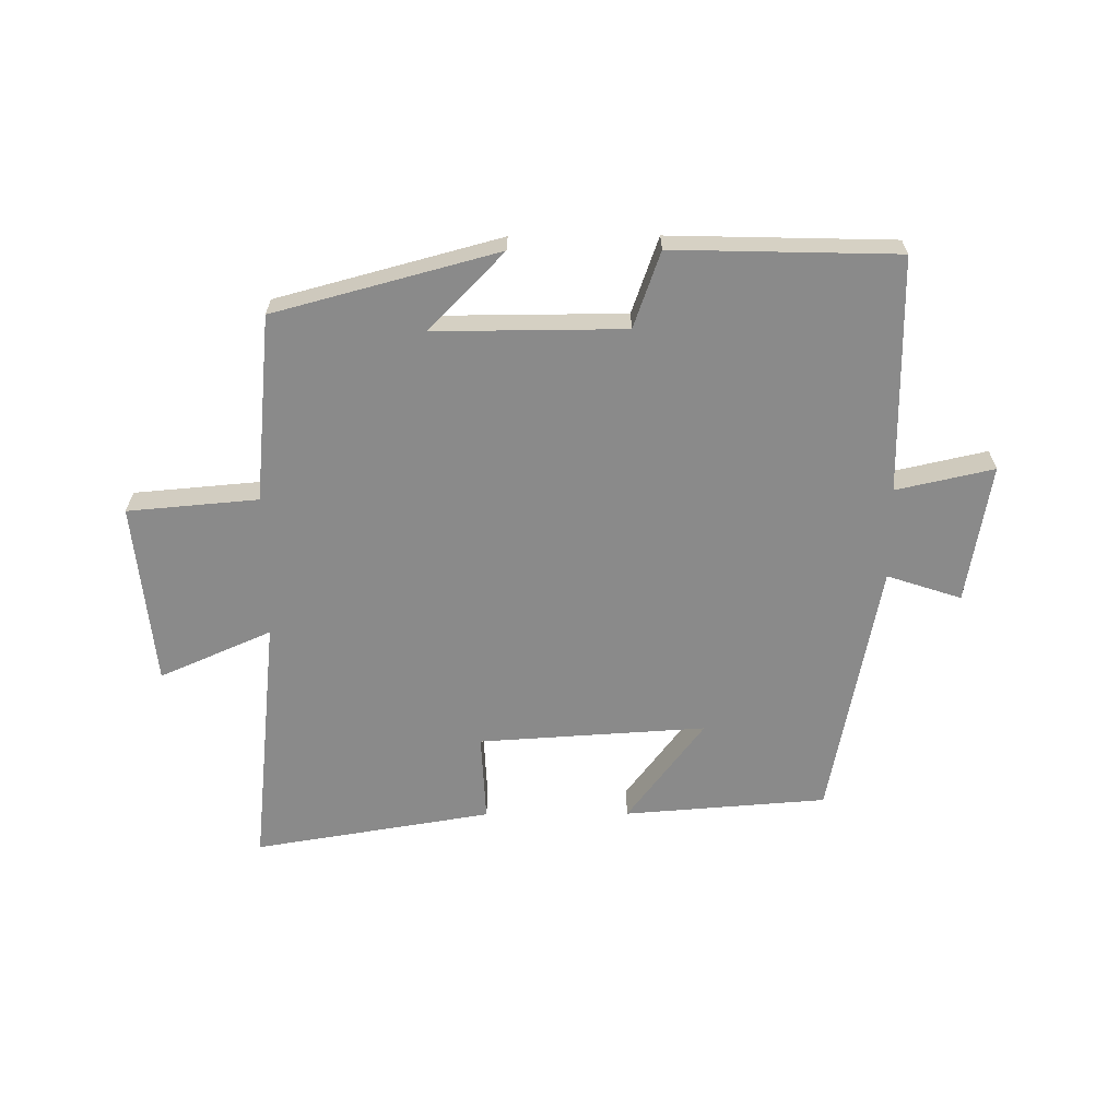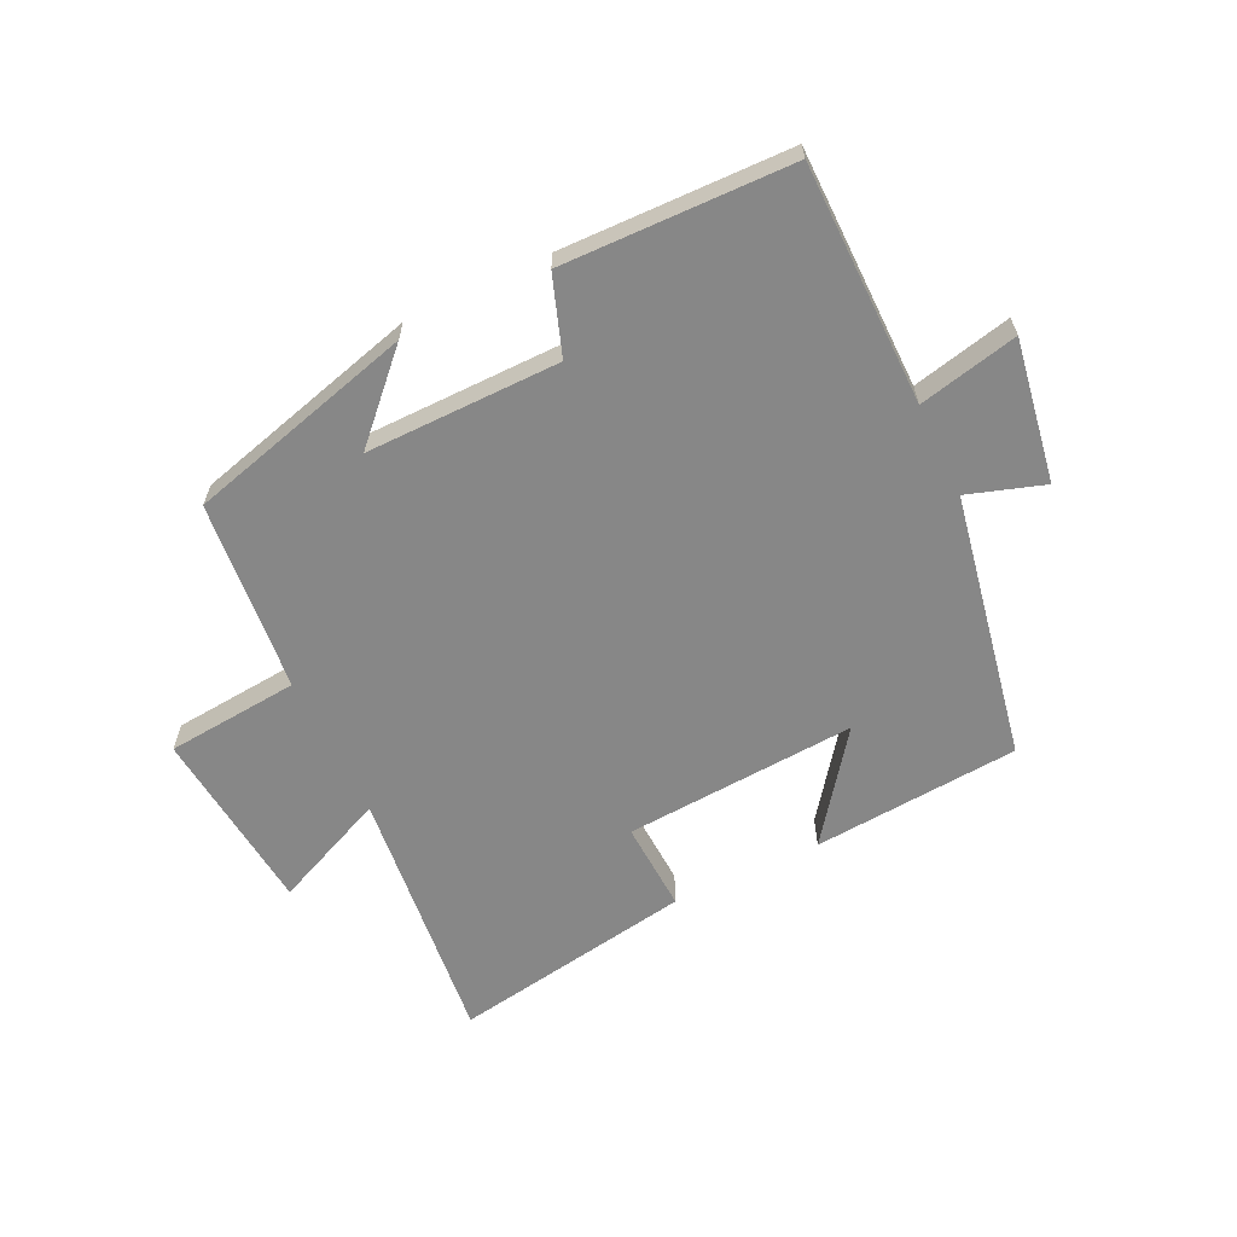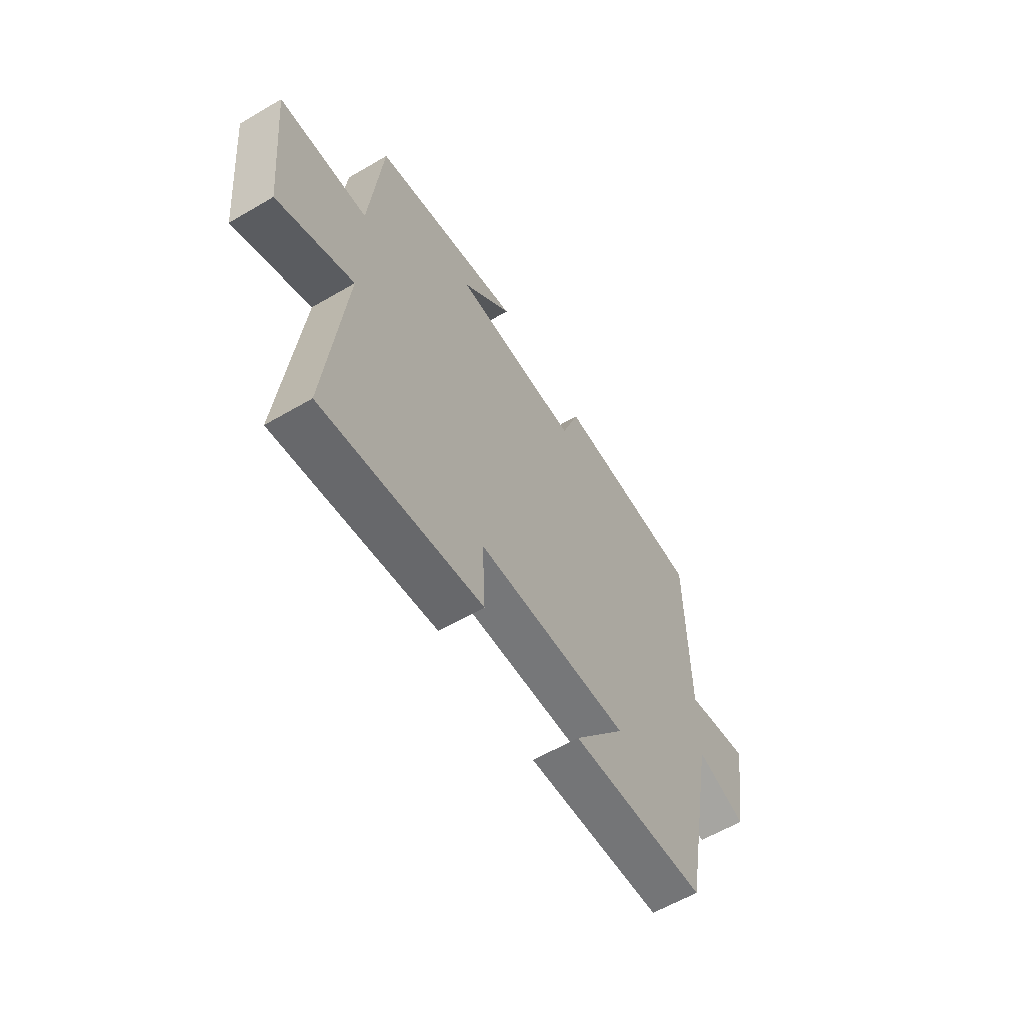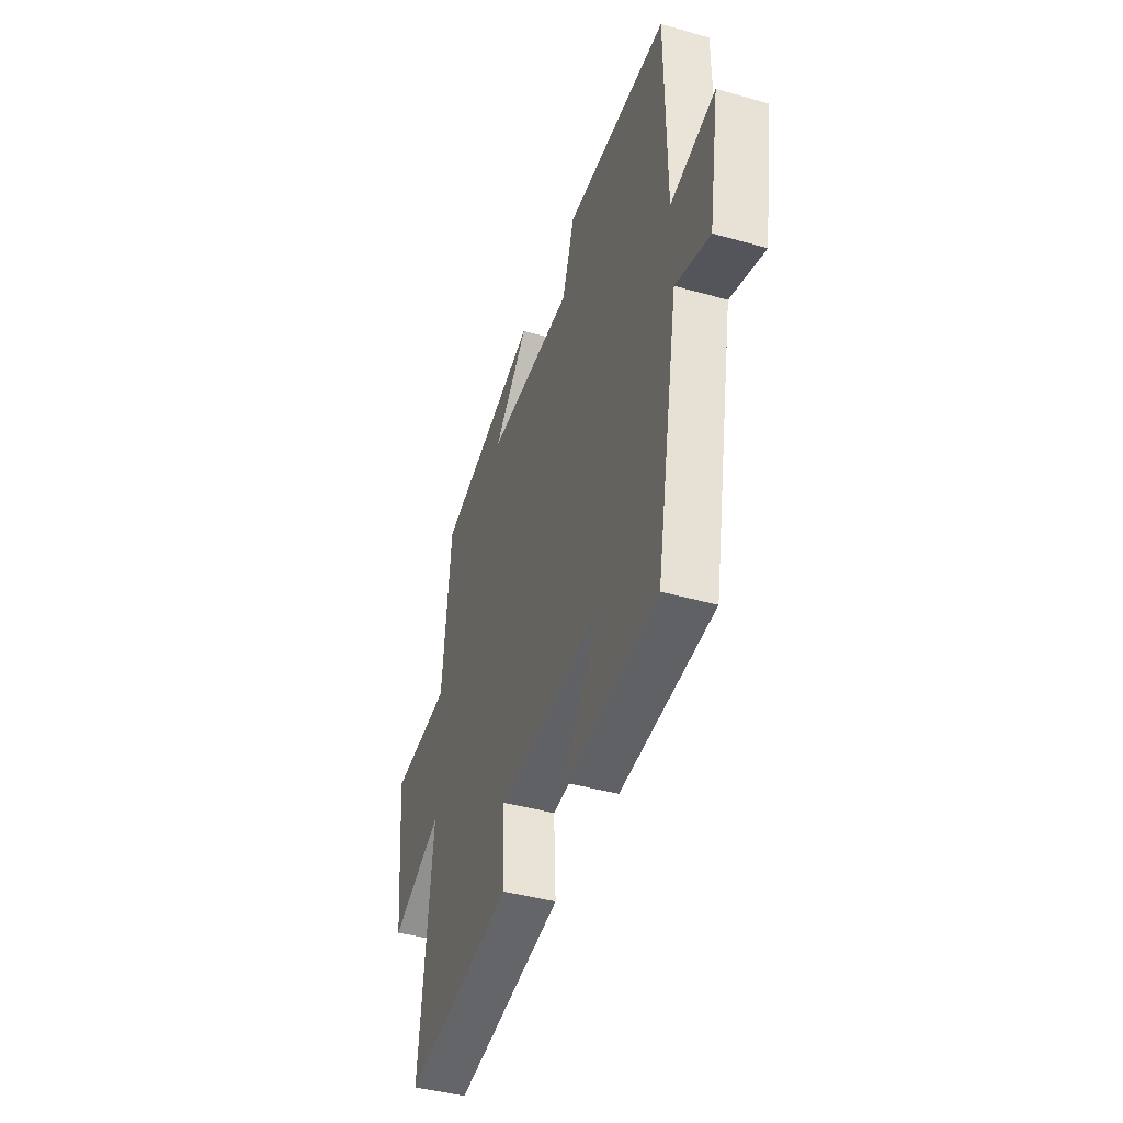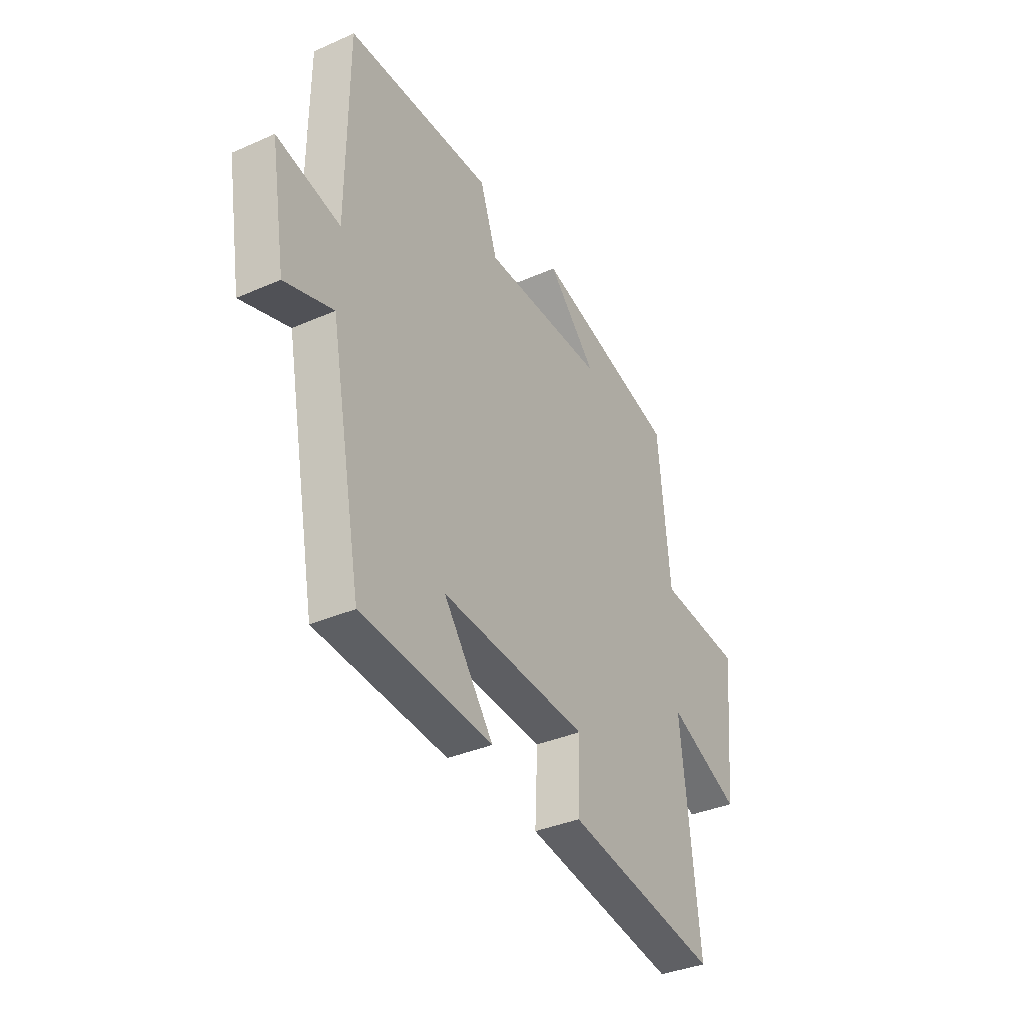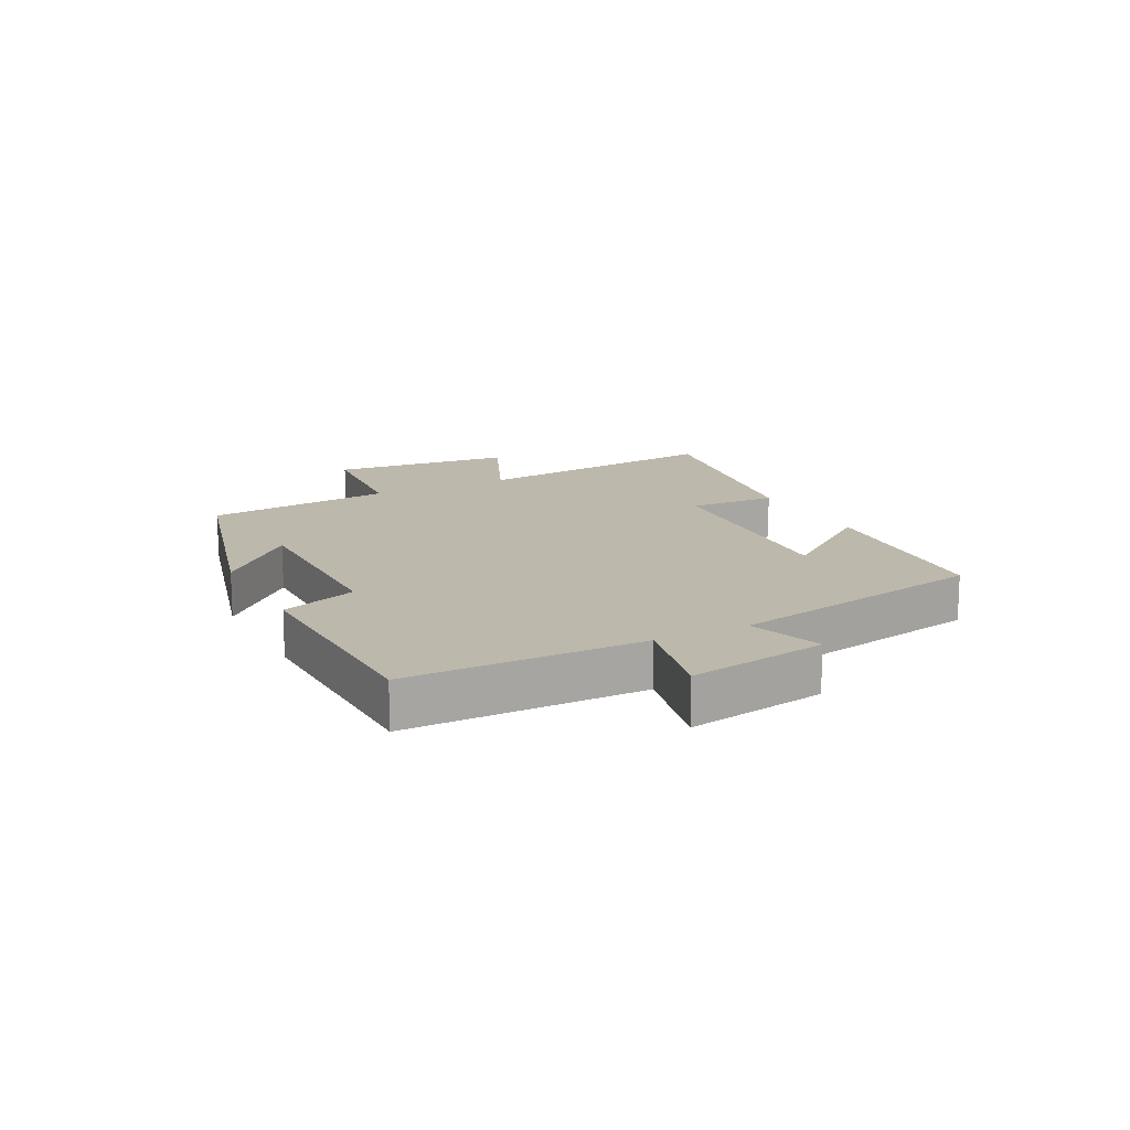
<metadata>
{"format":"obj","ext":"obj","renderer":"f3d","projection":"perspective","resolution":1024,"background":"white","views":[{"elev":-63.6,"azim":0.3,"up":"+Y"},{"elev":-62.4,"azim":25.7,"up":"+Y"},{"elev":-60.1,"azim":-59.0,"up":"+Z"},{"elev":-42.4,"azim":71.3,"up":"+Z"},{"elev":-36.0,"azim":120.0,"up":"+Z"},{"elev":14.8,"azim":62.7,"up":"+Y"}]}
</metadata>
<code>
v 0.419 0.07 -0.474
v 0.086 0.07 -0.5
v 0.213 0.07 -0.331
v -0.161 0.07 -0.355
v -0.154 0.07 -0.5
v -0.545 0.07 -0.565
v -0.5 0.07 -0.145
v -0.684 0.07 -0.226
v -0.714 0.07 0.074
v -0.5 0.07 0.093
v -0.47 0.07 0.401
v -0.103 0.07 0.5
v -0.227 0.07 0.373
v 0.085 0.07 0.375
v 0.129 0.07 0.5
v 0.497 0.07 0.491
v 0.5 0.07 0.104
v 0.66 0.07 0.14
v 0.622 0.07 -0.088
v 0.5 0.07 -0.048
v 0.419 0 -0.474
v 0.086 0 -0.5
v 0.213 0 -0.331
v -0.161 0 -0.355
v -0.154 0 -0.5
v -0.545 0 -0.565
v -0.5 0 -0.145
v -0.684 0 -0.226
v -0.714 0 0.074
v -0.5 0 0.093
v -0.47 0 0.401
v -0.103 0 0.5
v -0.227 0 0.373
v 0.085 0 0.375
v 0.129 0 0.5
v 0.497 0 0.491
v 0.5 0 0.104
v 0.66 0 0.14
v 0.622 0 -0.088
v 0.5 0 -0.048
f 17 18 19 20
f 17 20 1
f 16 17 1
f 15 16 1
f 14 15 1
f 13 14 1
f 11 12 13
f 10 11 13
f 7 8 9 10
f 7 10 13
f 6 7 13
f 5 6 13
f 4 5 13
f 3 4 13
f 1 2 3
f 1 3 13
f 40 39 38 37
f 21 40 37
f 21 37 36
f 21 36 35
f 21 35 34
f 21 34 33
f 33 32 31
f 33 31 30
f 30 29 28 27
f 33 30 27
f 33 27 26
f 33 26 25
f 33 25 24
f 33 24 23
f 23 22 21
f 33 23 21
f 1 21 22 2
f 2 22 23 3
f 3 23 24 4
f 4 24 25 5
f 5 25 26 6
f 6 26 27 7
f 7 27 28 8
f 8 28 29 9
f 9 29 30 10
f 10 30 31 11
f 11 31 32 12
f 12 32 33 13
f 13 33 34 14
f 14 34 35 15
f 15 35 36 16
f 16 36 37 17
f 17 37 38 18
f 18 38 39 19
f 19 39 40 20
f 20 40 21 1

</code>
